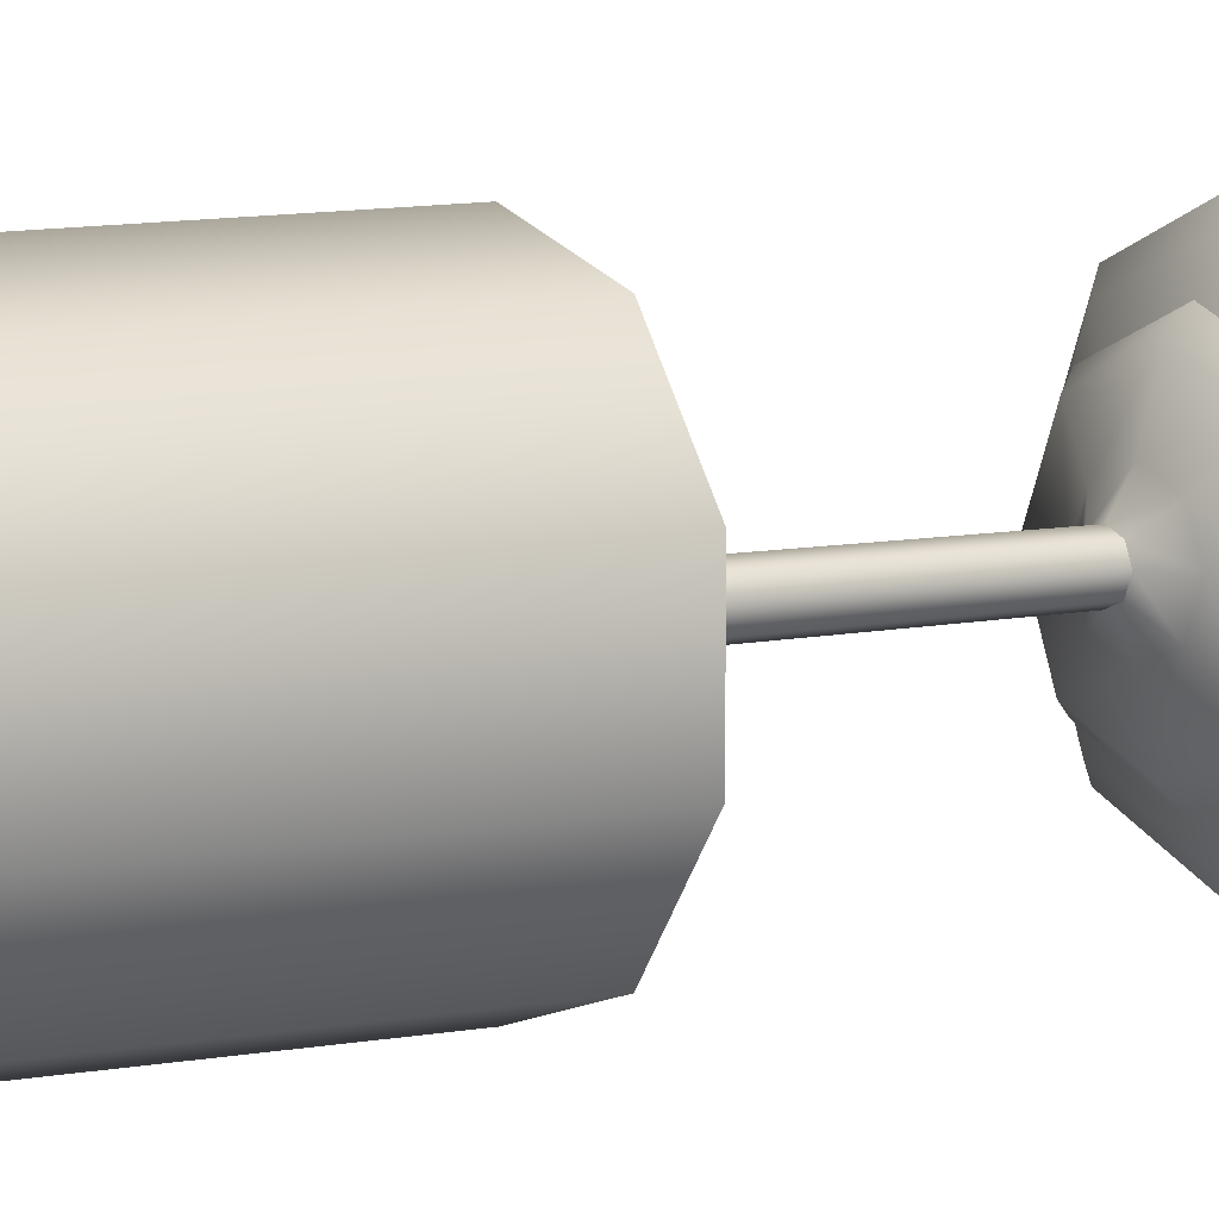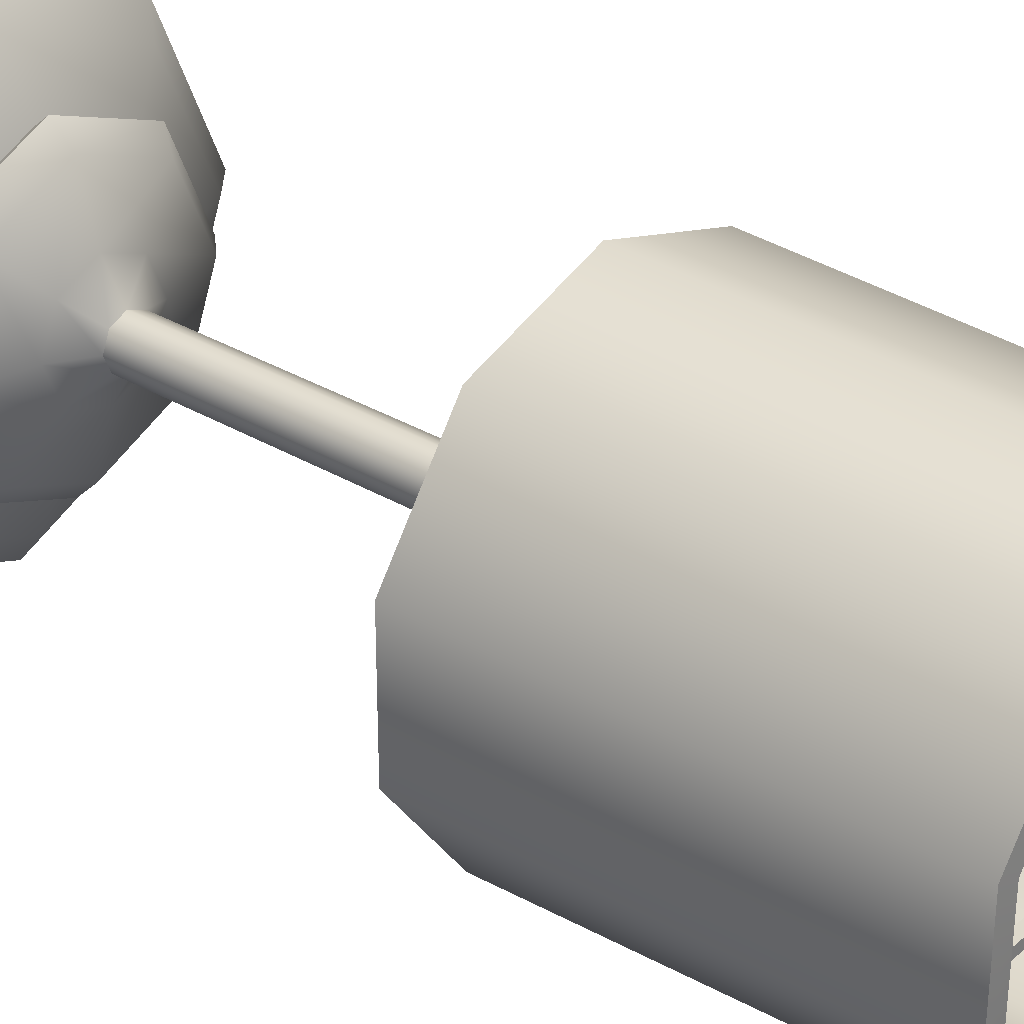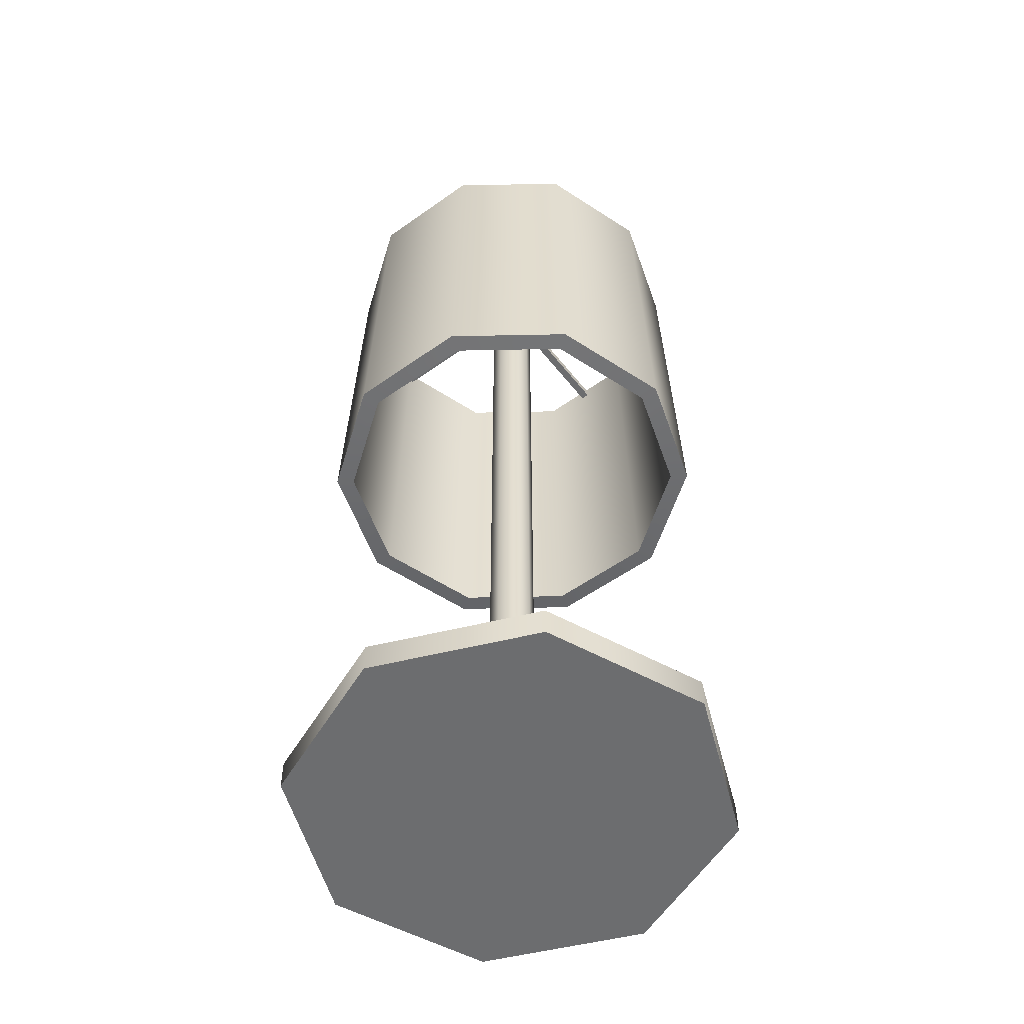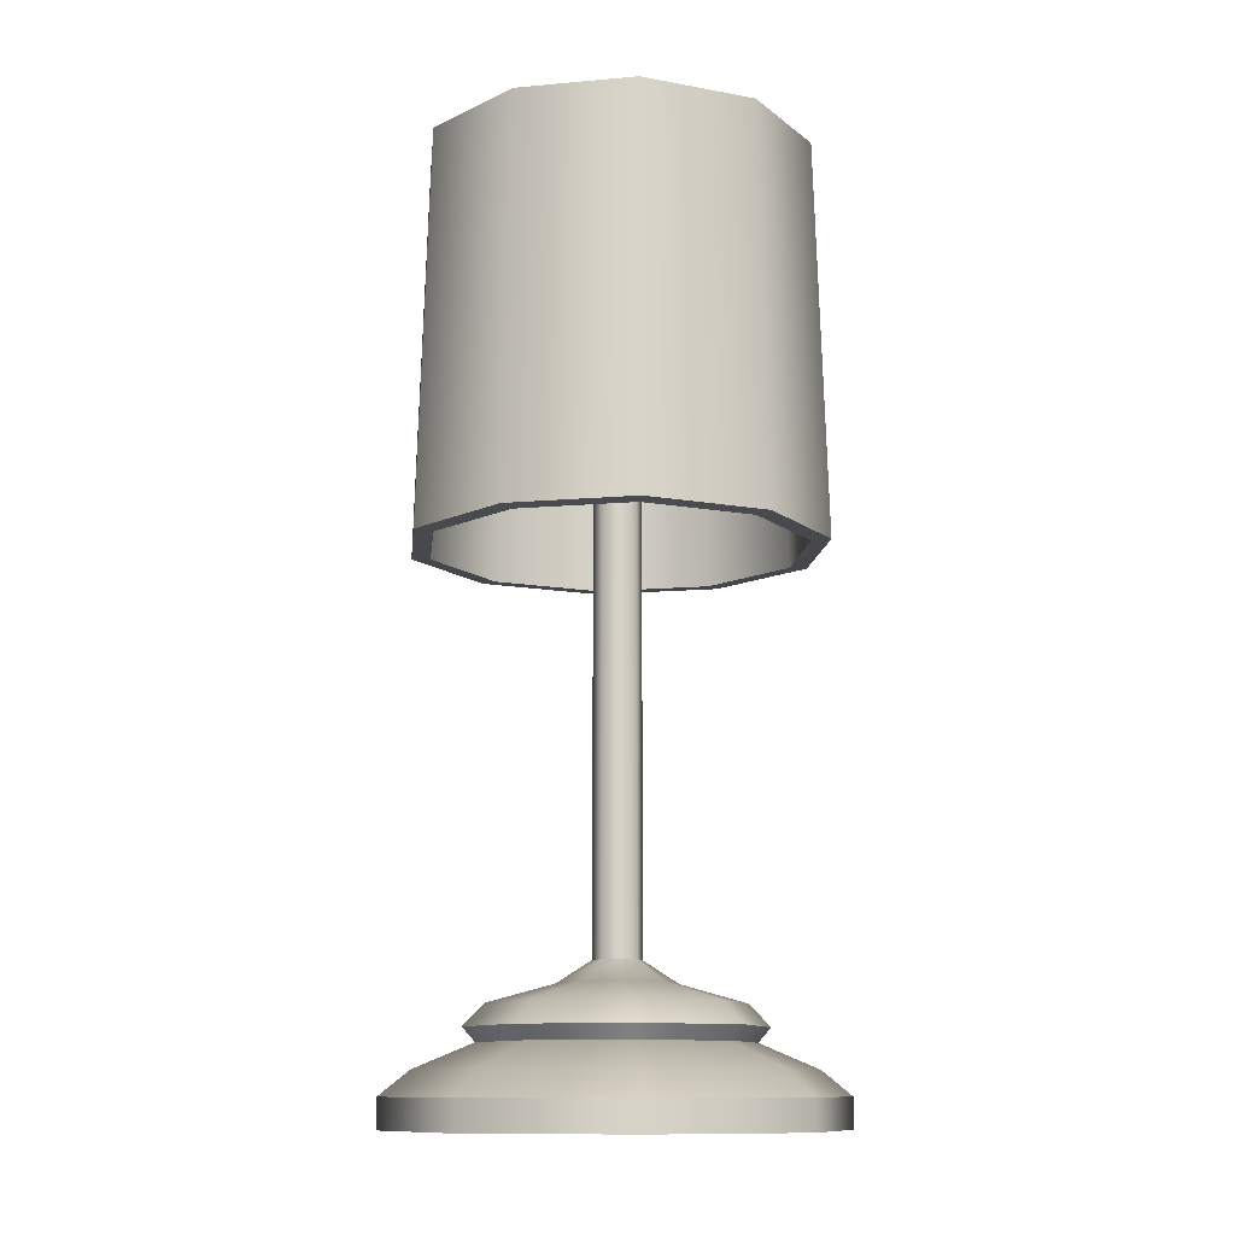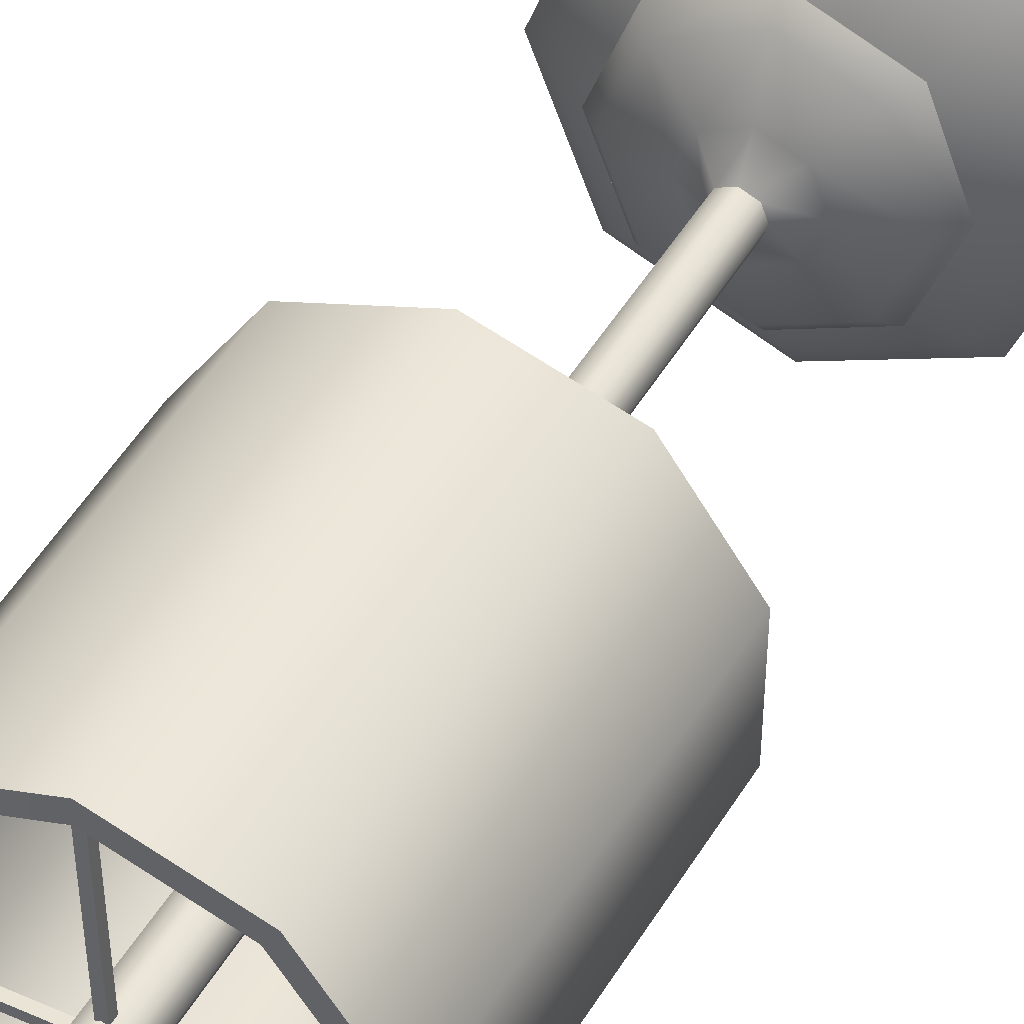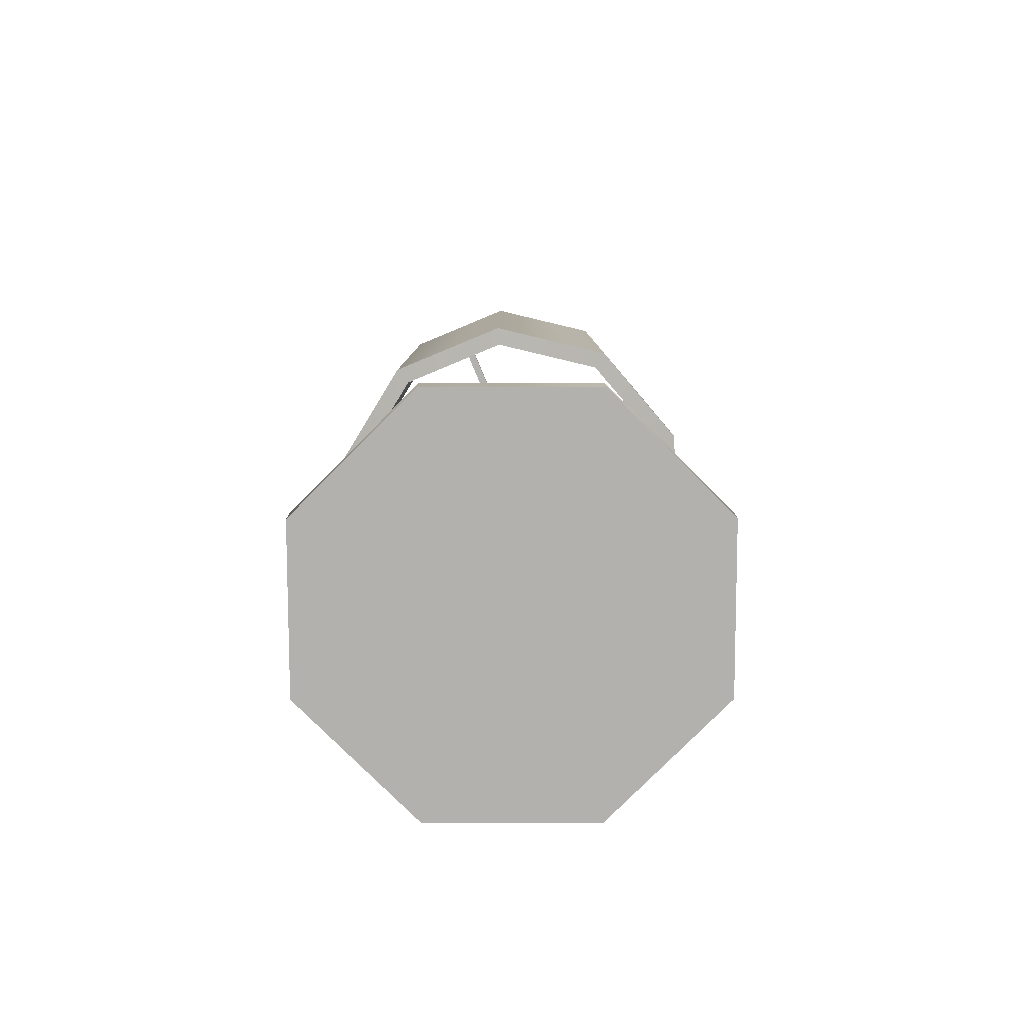
<metadata>
{"format":"obj","ext":"obj","renderer":"f3d","projection":"perspective","resolution":1024,"background":"white","views":[{"elev":7.4,"azim":-123.7,"up":"+Z"},{"elev":32.0,"azim":130.0,"up":"+Z"},{"elev":-53.9,"azim":-52.8,"up":"+Y"},{"elev":-11.6,"azim":174.1,"up":"+Y"},{"elev":42.6,"azim":-152.9,"up":"+Z"},{"elev":-79.3,"azim":-67.4,"up":"+Y"}]}
</metadata>
<code>
o Light_Floor4_Cylinder.006
v 2e-06 0.4349 -0.1647
v 2e-06 0.7532 -0.1546
v 0.09681 0.4349 -0.1332
v 0.09087 0.7532 -0.1251
v 0.1566 0.4349 -0.0509
v 0.147 0.7532 -0.04777
v 0.1566 0.4349 0.0509
v 0.147 0.7532 0.04777
v 0.09681 0.4349 0.1332
v 0.09087 0.7532 0.1251
v 2e-06 0.4349 0.1647
v 2e-06 0.7532 0.1546
v -0.09681 0.4349 0.1332
v -0.09086 0.7532 0.1251
v -0.1566 0.4349 0.0509
v -0.147 0.7532 0.04777
v -0.1566 0.4349 -0.0509
v -0.147 0.7532 -0.04777
v -0.09681 0.4349 -0.1333
v -0.09086 0.7532 -0.1251
v 2e-06 0.4342 -0.1493
v 0.08776 0.4342 -0.1208
v 0.08237 0.7541 -0.1134
v 2e-06 0.7541 -0.1401
v 0.142 0.4342 -0.04614
v 0.1333 0.7541 -0.0433
v 0.142 0.4342 0.04614
v 0.1333 0.7541 0.0433
v 0.08776 0.4342 0.1208
v 0.08237 0.7541 0.1134
v 2e-06 0.4342 0.1493
v 2e-06 0.7541 0.1401
v -0.08775 0.4342 0.1208
v -0.08236 0.7541 0.1134
v -0.142 0.4342 0.04614
v -0.1333 0.7541 0.0433
v -0.142 0.4342 -0.04614
v -0.1333 0.7541 -0.0433
v -0.08775 0.4342 -0.1208
v -0.08236 0.7541 -0.1134
v 2e-06 -0 -0.1754
v 2e-06 0.02378 -0.1754
v 0.124 -0 -0.124
v 0.124 0.02378 -0.124
v 0.1754 -0 0
v 0.1754 0.02378 0
v 0.124 -0 0.124
v 0.124 0.02378 0.124
v 2e-06 -0 0.1754
v 2e-06 0.02378 0.1754
v -0.124 -0 0.124
v -0.124 0.02378 0.124
v -0.1754 -0 -0
v -0.1754 0.02378 -0
v -0.124 -0 -0.124
v -0.124 0.02378 -0.124
v 0.1069 0.04328 -0.1069
v 2e-06 0.04328 -0.1512
v 0.1512 0.04328 0
v 0.1069 0.04328 0.1069
v 2e-06 0.04328 0.1512
v -0.1069 0.04328 0.1069
v -0.1512 0.04328 -0
v -0.1069 0.04328 -0.1069
v 0.07394 0.06277 -0.07394
v 2e-06 0.06277 -0.1046
v 0.1046 0.06277 0
v 0.07394 0.06277 0.07394
v 2e-06 0.06277 0.1046
v -0.07394 0.06277 0.07394
v -0.1046 0.06277 -0
v -0.07394 0.06277 -0.07394
v 0.08096 0.07402 -0.08096
v 2e-06 0.07402 -0.1145
v 0.1145 0.07402 0
v 0.08096 0.07402 0.08096
v 2e-06 0.07402 0.1145
v -0.08095 0.07402 0.08096
v -0.1145 0.07402 -0
v -0.08095 0.07402 -0.08096
v 0.06922 0.09127 -0.06922
v 2e-06 0.09127 -0.0979
v 0.0979 0.09127 0
v 0.06922 0.09127 0.06922
v 2e-06 0.09127 0.0979
v -0.06922 0.09127 0.06922
v -0.09789 0.09127 -0
v -0.06922 0.09127 -0.06922
v 0.03252 0.1055 -0.03252
v 2e-06 0.1055 -0.04598
v 0.04599 0.1055 0
v 0.03252 0.1055 0.03252
v 2e-06 0.1055 0.04598
v -0.03251 0.1055 0.03252
v -0.04598 0.1055 -0
v -0.03251 0.1055 -0.03252
v 0.01332 0.1228 -0.01332
v 2e-06 0.1228 -0.01883
v 0.01883 0.1228 0
v 0.01332 0.1228 0.01332
v 2e-06 0.1228 0.01883
v -0.01331 0.1228 0.01332
v -0.01883 0.1228 -0
v -0.01331 0.1228 -0.01332
v 0.01332 0.7631 -0.01332
v 2e-06 0.7631 -0.01883
v 0.01883 0.7631 0
v 0.01332 0.7631 0.01332
v 2e-06 0.7631 0.01883
v -0.01331 0.7631 0.01332
v -0.01883 0.7631 -0
v -0.01331 0.7631 -0.01332
v -0.003499 0.7438 -0.144
v -0.003499 0.7508 -0.144
v 0.003504 0.7438 -0.144
v 0.003504 0.7508 -0.144
v -0.003499 0.7438 0.144
v -0.003499 0.7508 0.144
v 0.003504 0.7438 0.144
v 0.003504 0.7508 0.144
v -0.144 0.7438 0.003502
v -0.144 0.7508 0.003502
v -0.144 0.7438 -0.003502
v -0.144 0.7508 -0.003502
v 0.144 0.7438 0.003502
v 0.144 0.7508 0.003502
v 0.144 0.7438 -0.003502
v 0.144 0.7508 -0.003502
f 1 2 4 3
f 3 4 6 5
f 5 6 8 7
f 7 8 10 9
f 9 10 12 11
f 11 12 14 13
f 13 14 16 15
f 15 16 18 17
f 22 25 26 23
f 17 18 20 19
f 19 20 2 1
f 21 22 23 24
f 25 27 28 26
f 27 29 30 28
f 29 31 32 30
f 31 33 34 32
f 33 35 36 34
f 35 37 38 36
f 37 39 40 38
f 39 21 24 40
f 16 36 38 18
f 2 24 23 4
f 13 33 31 11
f 12 32 34 14
f 9 29 27 7
f 19 39 37 17
f 8 28 30 10
f 18 38 40 20
f 5 25 22 3
f 15 35 33 13
f 4 23 26 6
f 14 34 36 16
f 11 31 29 9
f 1 21 39 19
f 10 30 32 12
f 20 40 24 2
f 7 27 25 5
f 17 37 35 15
f 3 22 21 1
f 6 26 28 8
f 41 42 44 43
f 43 44 46 45
f 45 46 48 47
f 47 48 50 49
f 49 50 52 51
f 51 52 54 53
f 50 48 60 61
f 53 54 56 55
f 55 56 42 41
f 41 43 45 47 49 51 53 55
f 60 59 67 68
f 56 54 63 64
f 46 44 57 59
f 52 50 61 62
f 42 56 64 58
f 44 42 58 57
f 48 46 59 60
f 54 52 62 63
f 72 71 79 80
f 57 58 66 65
f 58 64 72 66
f 63 62 70 71
f 61 60 68 69
f 59 57 65 67
f 64 63 71 72
f 62 61 69 70
f 77 76 84 85
f 70 69 77 78
f 68 67 75 76
f 65 66 74 73
f 66 72 80 74
f 71 70 78 79
f 69 68 76 77
f 67 65 73 75
f 82 88 96 90
f 75 73 81 83
f 80 79 87 88
f 78 77 85 86
f 76 75 83 84
f 73 74 82 81
f 74 80 88 82
f 79 78 86 87
f 94 93 101 102
f 87 86 94 95
f 85 84 92 93
f 83 81 89 91
f 88 87 95 96
f 86 85 93 94
f 84 83 91 92
f 81 82 90 89
f 104 103 111 112
f 92 91 99 100
f 89 90 98 97
f 90 96 104 98
f 95 94 102 103
f 93 92 100 101
f 91 89 97 99
f 96 95 103 104
f 105 106 112 111 110 109 108 107
f 102 101 109 110
f 100 99 107 108
f 97 98 106 105
f 98 104 112 106
f 103 102 110 111
f 101 100 108 109
f 99 97 105 107
f 113 114 116 115
f 115 116 120 119
f 119 120 118 117
f 117 118 114 113
f 115 119 117 113
f 120 116 114 118
f 121 122 124 123
f 123 124 128 127
f 127 128 126 125
f 125 126 122 121
f 123 127 125 121
f 128 124 122 126

</code>
